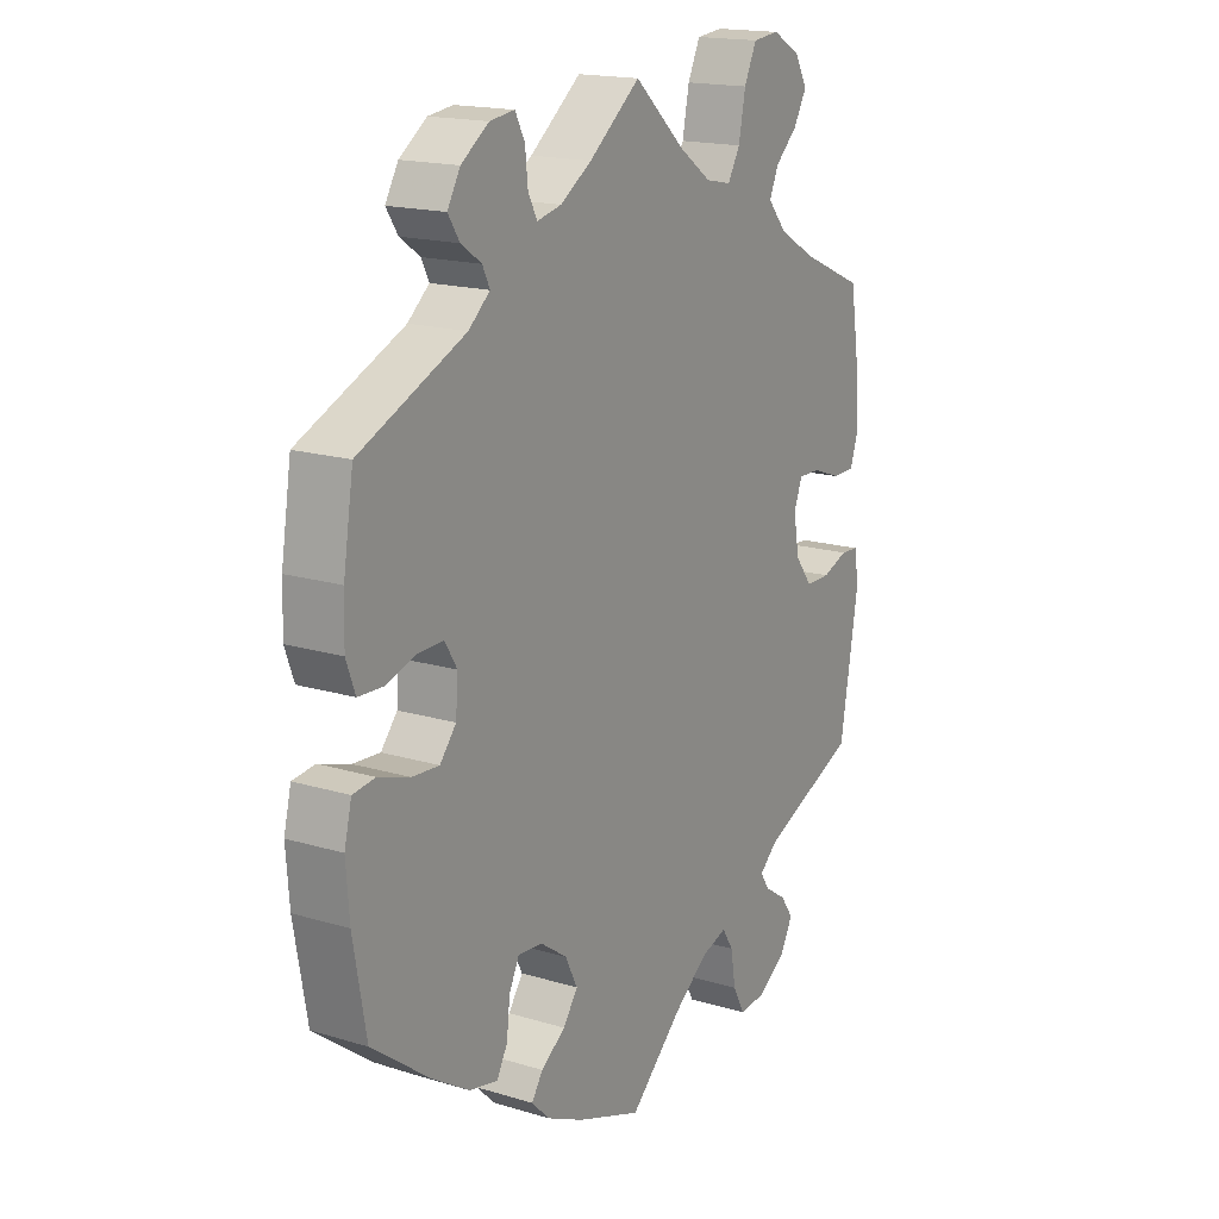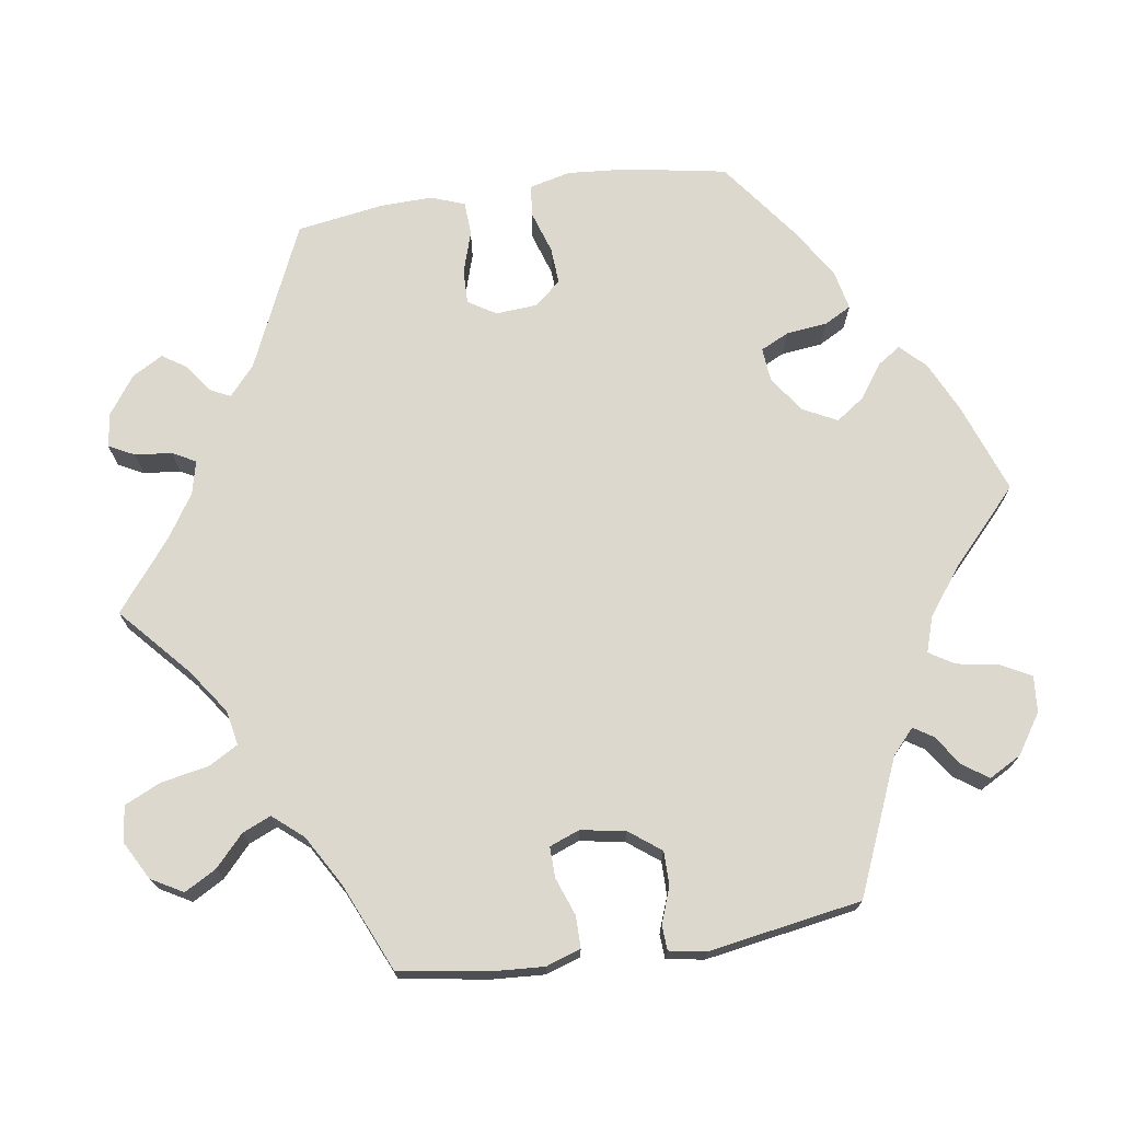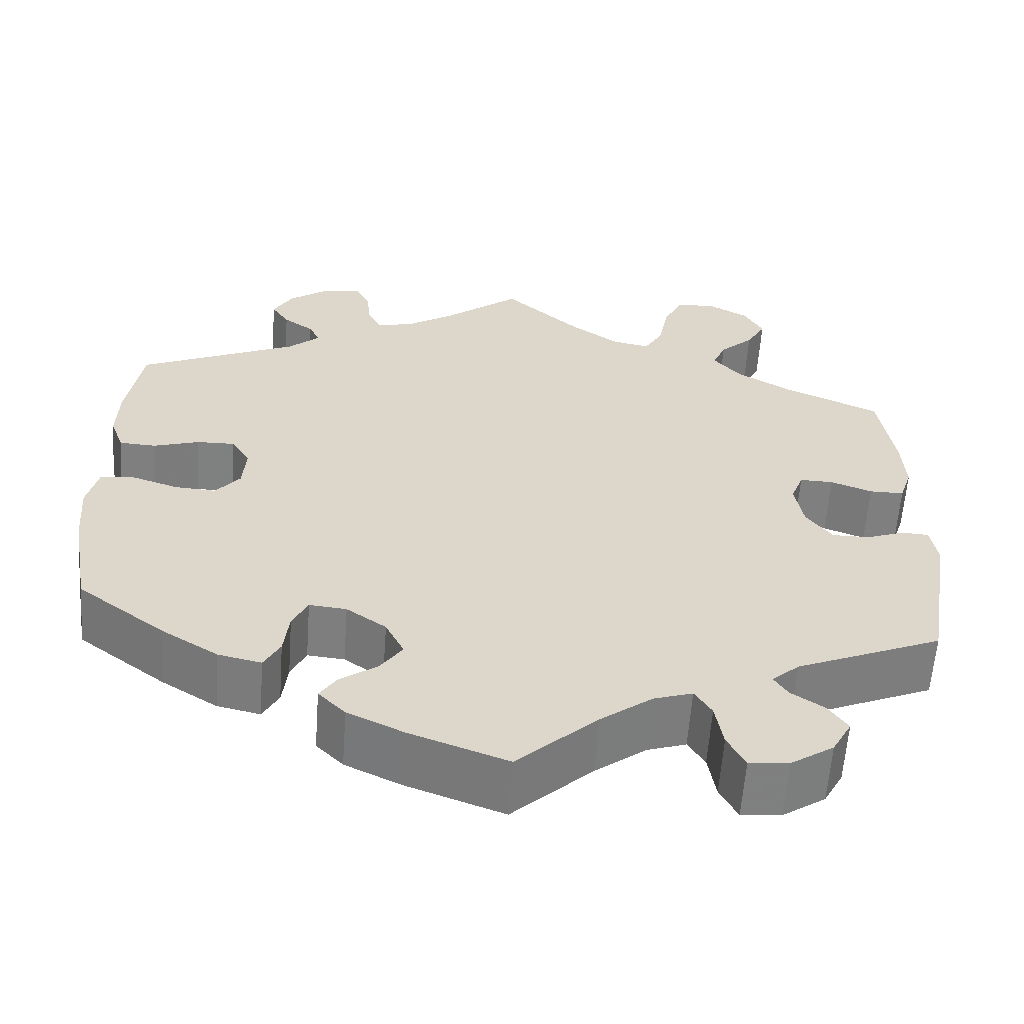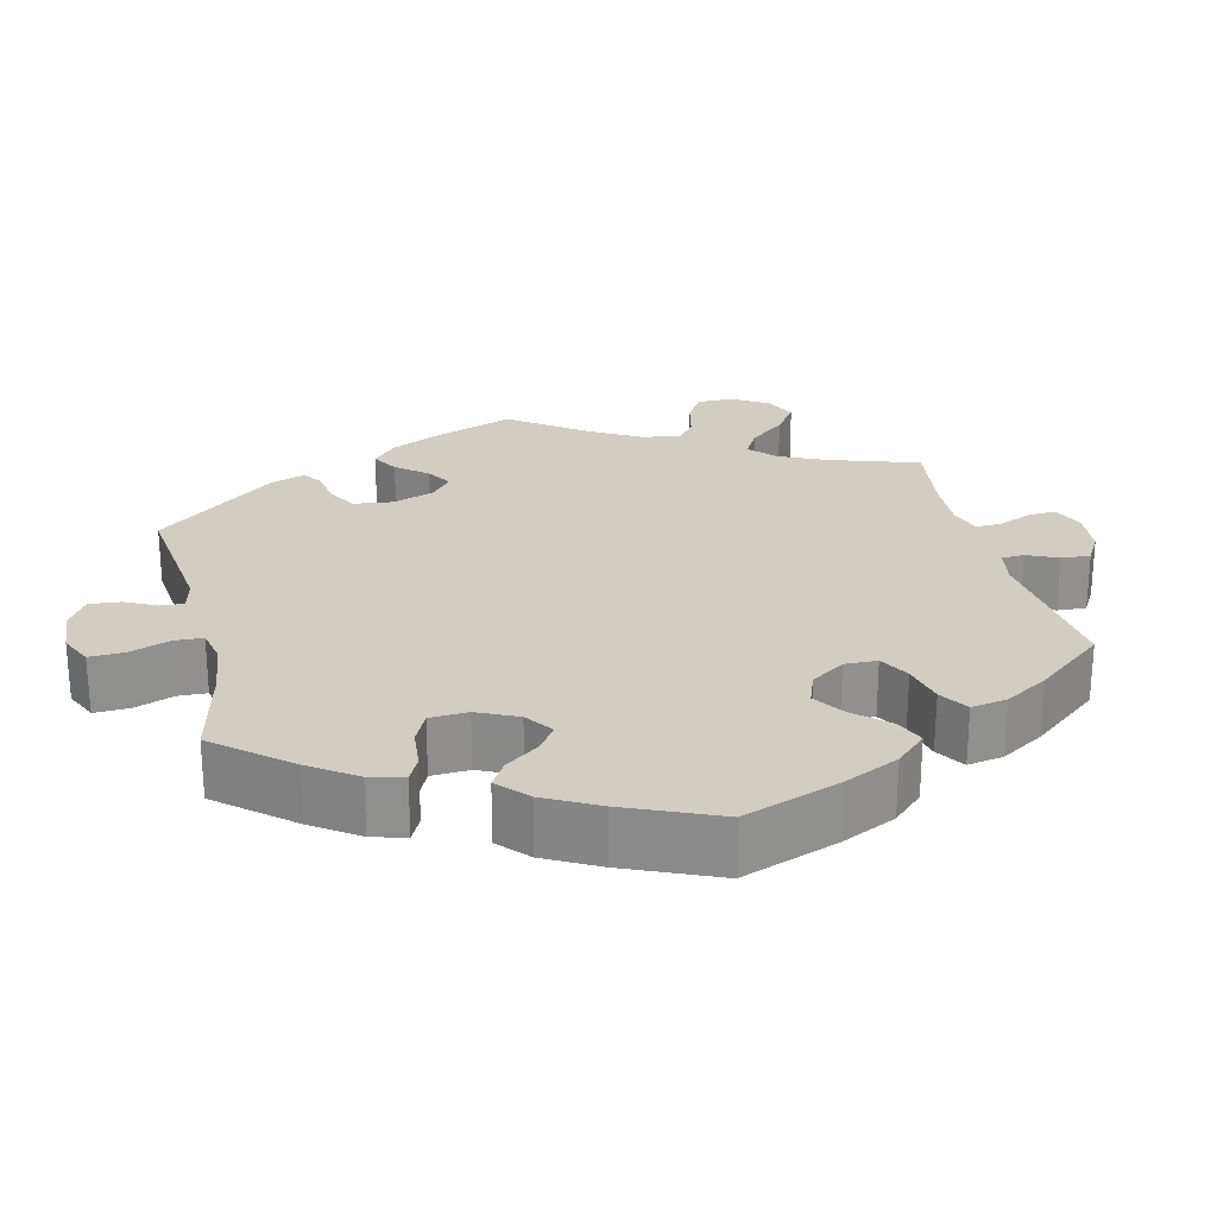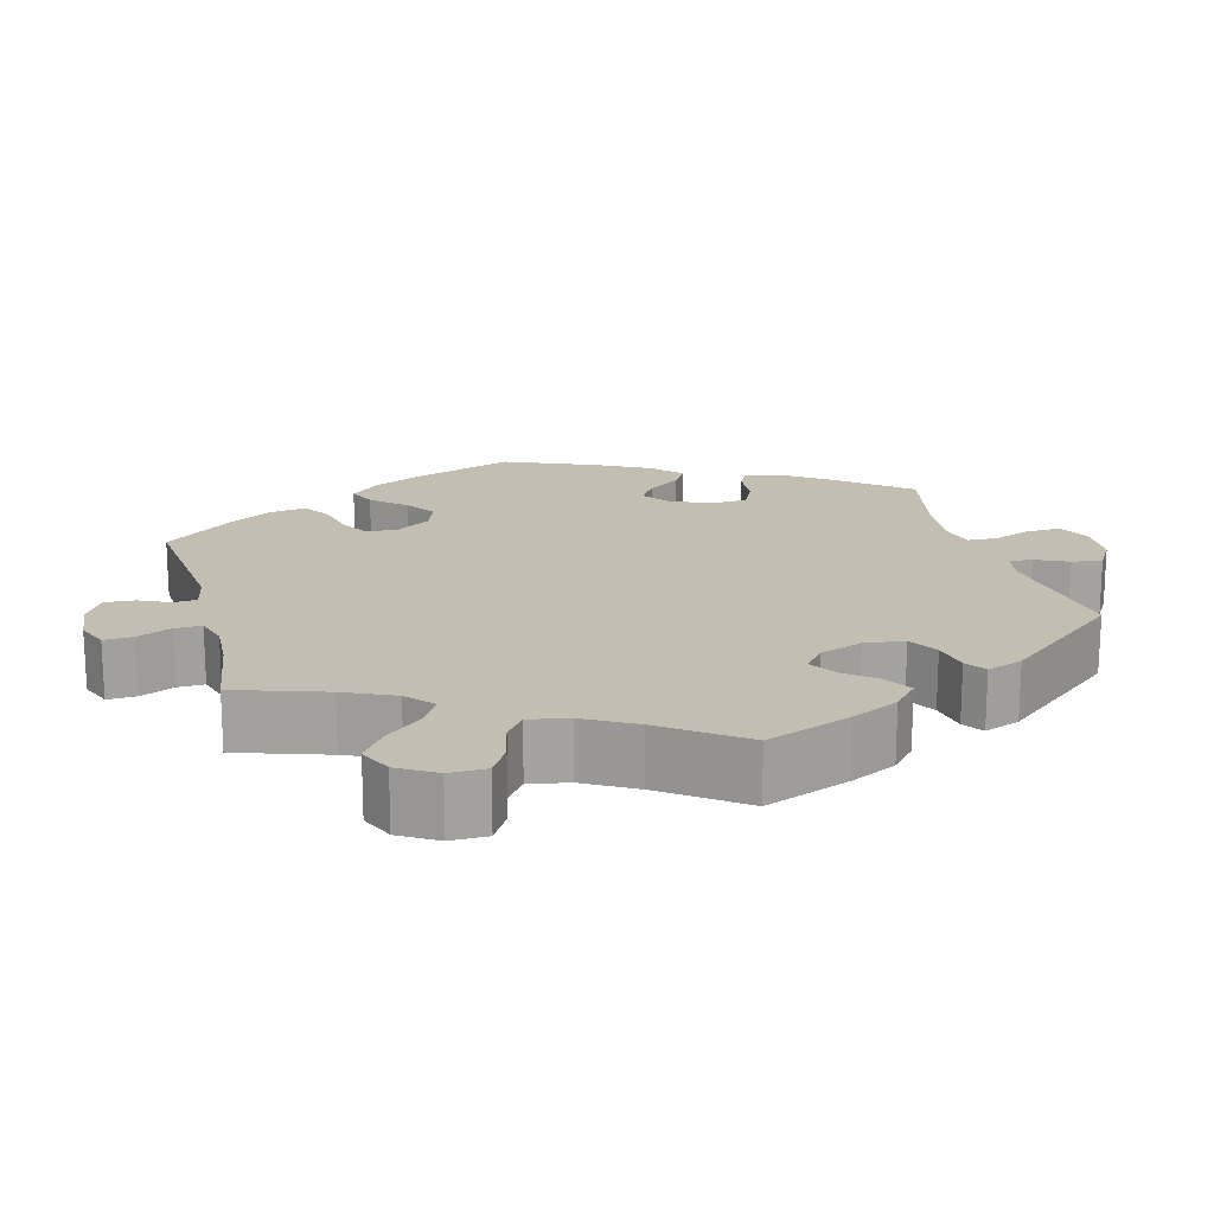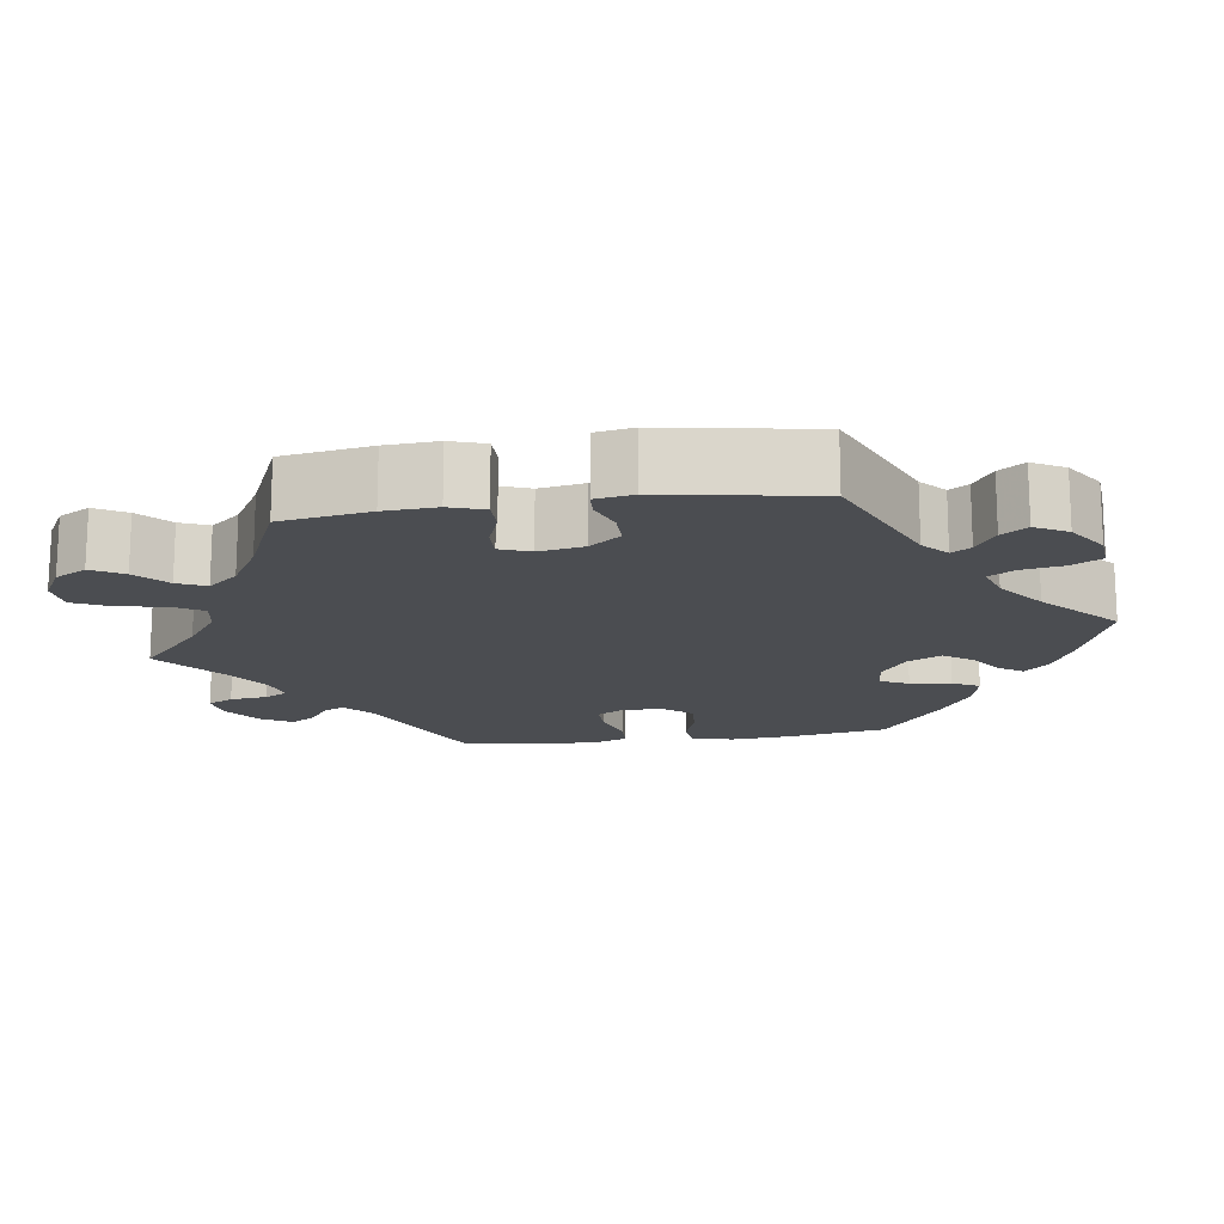
<metadata>
{"format":"obj","ext":"obj","renderer":"f3d","projection":"perspective","resolution":1024,"background":"white","views":[{"elev":17.1,"azim":-58.8,"up":"+Z"},{"elev":72.2,"azim":81.5,"up":"+Y"},{"elev":-59.9,"azim":-4.1,"up":"+Z"},{"elev":24.6,"azim":-133.4,"up":"+Y"},{"elev":17.5,"azim":45.1,"up":"+Y"},{"elev":-16.0,"azim":98.2,"up":"+Y"}]}
</metadata>
<code>
v -0.313 0.07 0.373
v -0.275 0.07 0.406
v -0.288 0.07 0.433
v -0.324 0.07 0.458
v -0.345 0.07 0.49
v -0.322 0.07 0.53
v -0.273 0.07 0.565
v -0.229 0.07 0.571
v -0.212 0.07 0.538
v -0.207 0.07 0.49
v -0.191 0.07 0.46
v -0.148 0.07 0.47
v -0.092 0.07 0.506
v -0.001 0.07 0.578
v 0.089 0.07 0.497
v 0.147 0.07 0.456
v 0.192 0.07 0.447
v 0.214 0.07 0.485
v 0.226 0.07 0.547
v 0.248 0.07 0.594
v 0.295 0.07 0.599
v 0.344 0.07 0.572
v 0.367 0.07 0.531
v 0.344 0.07 0.49
v 0.304 0.07 0.453
v 0.288 0.07 0.416
v 0.321 0.07 0.377
v 0.386 0.07 0.339
v 0.5 0.07 0.289
v 0.518 0.07 0.174
v 0.522 0.07 0.106
v 0.507 0.07 0.061
v 0.466 0.07 0.061
v 0.417 0.07 0.079
v 0.377 0.07 0.08
v 0.362 0.07 0.041
v 0.372 0.07 -0.017
v 0.403 0.07 -0.058
v 0.447 0.07 -0.058
v 0.493 0.07 -0.041
v 0.525 0.07 -0.043
v 0.533 0.07 -0.092
v 0.5 0.07 -0.289
v 0.327 0.07 -0.362
v 0.295 0.07 -0.391
v 0.311 0.07 -0.416
v 0.35 0.07 -0.442
v 0.373 0.07 -0.475
v 0.35 0.07 -0.517
v 0.299 0.07 -0.551
v 0.252 0.07 -0.555
v 0.231 0.07 -0.515
v 0.222 0.07 -0.461
v 0.202 0.07 -0.429
v 0.156 0.07 -0.444
v 0.095 0.07 -0.49
v 0 0.07 -0.578
v -0.116 0.07 -0.536
v -0.182 0.07 -0.505
v -0.214 0.07 -0.473
v -0.194 0.07 -0.443
v -0.15 0.07 -0.412
v -0.124 0.07 -0.375
v -0.146 0.07 -0.331
v -0.193 0.07 -0.298
v -0.237 0.07 -0.294
v -0.255 0.07 -0.331
v -0.261 0.07 -0.384
v -0.28 0.07 -0.419
v -0.331 0.07 -0.408
v -0.397 0.07 -0.367
v -0.501 0.07 -0.289
v -0.524 0.07 -0.158
v -0.53 0.07 -0.08
v -0.517 0.07 -0.027
v -0.477 0.07 -0.022
v -0.421 0.07 -0.04
v -0.373 0.07 -0.043
v -0.344 0.07 -0.008
v -0.34 0.07 0.045
v -0.362 0.07 0.081
v -0.407 0.07 0.08
v -0.461 0.07 0.063
v -0.505 0.07 0.065
v -0.521 0.07 0.109
v -0.519 0.07 0.176
v -0.501 0.07 0.289
v -0.313 0 0.373
v -0.275 0 0.406
v -0.288 0 0.433
v -0.324 0 0.458
v -0.345 0 0.49
v -0.322 0 0.53
v -0.273 0 0.565
v -0.229 0 0.571
v -0.212 0 0.538
v -0.207 0 0.49
v -0.191 0 0.46
v -0.148 0 0.47
v -0.092 0 0.506
v -0.001 0 0.578
v 0.089 0 0.497
v 0.147 0 0.456
v 0.192 0 0.447
v 0.214 0 0.485
v 0.226 0 0.547
v 0.248 0 0.594
v 0.295 0 0.599
v 0.344 0 0.572
v 0.367 0 0.531
v 0.344 0 0.49
v 0.304 0 0.453
v 0.288 0 0.416
v 0.321 0 0.377
v 0.386 0 0.339
v 0.5 0 0.289
v 0.518 0 0.174
v 0.522 0 0.106
v 0.507 0 0.061
v 0.466 0 0.061
v 0.417 0 0.079
v 0.377 0 0.08
v 0.362 0 0.041
v 0.372 0 -0.017
v 0.403 0 -0.058
v 0.447 0 -0.058
v 0.493 0 -0.041
v 0.525 0 -0.043
v 0.533 0 -0.092
v 0.5 0 -0.289
v 0.327 0 -0.362
v 0.295 0 -0.391
v 0.311 0 -0.416
v 0.35 0 -0.442
v 0.373 0 -0.475
v 0.35 0 -0.517
v 0.299 0 -0.551
v 0.252 0 -0.555
v 0.231 0 -0.515
v 0.222 0 -0.461
v 0.202 0 -0.429
v 0.156 0 -0.444
v 0.095 0 -0.49
v 0 0 -0.578
v -0.116 0 -0.536
v -0.182 0 -0.505
v -0.214 0 -0.473
v -0.194 0 -0.443
v -0.15 0 -0.412
v -0.124 0 -0.375
v -0.146 0 -0.331
v -0.193 0 -0.298
v -0.237 0 -0.294
v -0.255 0 -0.331
v -0.261 0 -0.384
v -0.28 0 -0.419
v -0.331 0 -0.408
v -0.397 0 -0.367
v -0.501 0 -0.289
v -0.524 0 -0.158
v -0.53 0 -0.08
v -0.517 0 -0.027
v -0.477 0 -0.022
v -0.421 0 -0.04
v -0.373 0 -0.043
v -0.344 0 -0.008
v -0.34 0 0.045
v -0.362 0 0.081
v -0.407 0 0.08
v -0.461 0 0.063
v -0.505 0 0.065
v -0.521 0 0.109
v -0.519 0 0.176
v -0.501 0 0.289
f 86 87 1
f 85 86 1 2
f 82 83 84 85
f 81 82 85 2
f 80 81 2
f 79 80 2
f 74 75 76 77
f 74 77 78
f 73 74 78
f 72 73 78
f 71 72 78 79
f 67 68 69 70
f 66 67 70 71
f 59 60 61 62
f 59 62 63
f 56 57 58 59
f 55 56 59 63
f 54 55 63 64
f 50 51 52 53
f 50 53 54
f 49 50 54
f 46 47 48 49
f 45 46 49 54
f 44 45 54 64
f 39 40 41 42
f 38 39 42 43
f 37 38 43 44
f 31 32 33 34
f 31 34 35
f 28 29 30 31
f 27 28 31 35
f 26 27 35 36
f 22 23 24 25
f 22 25 26
f 21 22 26
f 18 19 20 21
f 17 18 21 26
f 16 17 26 36
f 13 14 15
f 12 13 15 16
f 11 12 16 36
f 7 8 9 10
f 7 10 11
f 6 7 11
f 3 4 5 6
f 2 3 6 11
f 66 71 79 2
f 37 44 64 65
f 36 37 65 66
f 2 11 36 66
f 88 174 173
f 89 88 173 172
f 172 171 170 169
f 89 172 169 168
f 89 168 167
f 89 167 166
f 164 163 162 161
f 165 164 161
f 165 161 160
f 165 160 159
f 166 165 159 158
f 157 156 155 154
f 158 157 154 153
f 149 148 147 146
f 150 149 146
f 146 145 144 143
f 150 146 143 142
f 151 150 142 141
f 140 139 138 137
f 141 140 137
f 141 137 136
f 136 135 134 133
f 141 136 133 132
f 151 141 132 131
f 129 128 127 126
f 130 129 126 125
f 131 130 125 124
f 121 120 119 118
f 122 121 118
f 118 117 116 115
f 122 118 115 114
f 123 122 114 113
f 112 111 110 109
f 113 112 109
f 113 109 108
f 108 107 106 105
f 113 108 105 104
f 123 113 104 103
f 102 101 100
f 103 102 100 99
f 123 103 99 98
f 97 96 95 94
f 98 97 94
f 98 94 93
f 93 92 91 90
f 98 93 90 89
f 89 166 158 153
f 152 151 131 124
f 153 152 124 123
f 153 123 98 89
f 1 88 89 2
f 2 89 90 3
f 3 90 91 4
f 4 91 92 5
f 5 92 93 6
f 6 93 94 7
f 7 94 95 8
f 8 95 96 9
f 9 96 97 10
f 10 97 98 11
f 11 98 99 12
f 12 99 100 13
f 13 100 101 14
f 14 101 102 15
f 15 102 103 16
f 16 103 104 17
f 17 104 105 18
f 18 105 106 19
f 19 106 107 20
f 20 107 108 21
f 21 108 109 22
f 22 109 110 23
f 23 110 111 24
f 24 111 112 25
f 25 112 113 26
f 26 113 114 27
f 27 114 115 28
f 28 115 116 29
f 29 116 117 30
f 30 117 118 31
f 31 118 119 32
f 32 119 120 33
f 33 120 121 34
f 34 121 122 35
f 35 122 123 36
f 36 123 124 37
f 37 124 125 38
f 38 125 126 39
f 39 126 127 40
f 40 127 128 41
f 41 128 129 42
f 42 129 130 43
f 43 130 131 44
f 44 131 132 45
f 45 132 133 46
f 46 133 134 47
f 47 134 135 48
f 48 135 136 49
f 49 136 137 50
f 50 137 138 51
f 51 138 139 52
f 52 139 140 53
f 53 140 141 54
f 54 141 142 55
f 55 142 143 56
f 56 143 144 57
f 57 144 145 58
f 58 145 146 59
f 59 146 147 60
f 60 147 148 61
f 61 148 149 62
f 62 149 150 63
f 63 150 151 64
f 64 151 152 65
f 65 152 153 66
f 66 153 154 67
f 67 154 155 68
f 68 155 156 69
f 69 156 157 70
f 70 157 158 71
f 71 158 159 72
f 72 159 160 73
f 73 160 161 74
f 74 161 162 75
f 75 162 163 76
f 76 163 164 77
f 77 164 165 78
f 78 165 166 79
f 79 166 167 80
f 80 167 168 81
f 81 168 169 82
f 82 169 170 83
f 83 170 171 84
f 84 171 172 85
f 85 172 173 86
f 86 173 174 87
f 87 174 88 1

</code>
